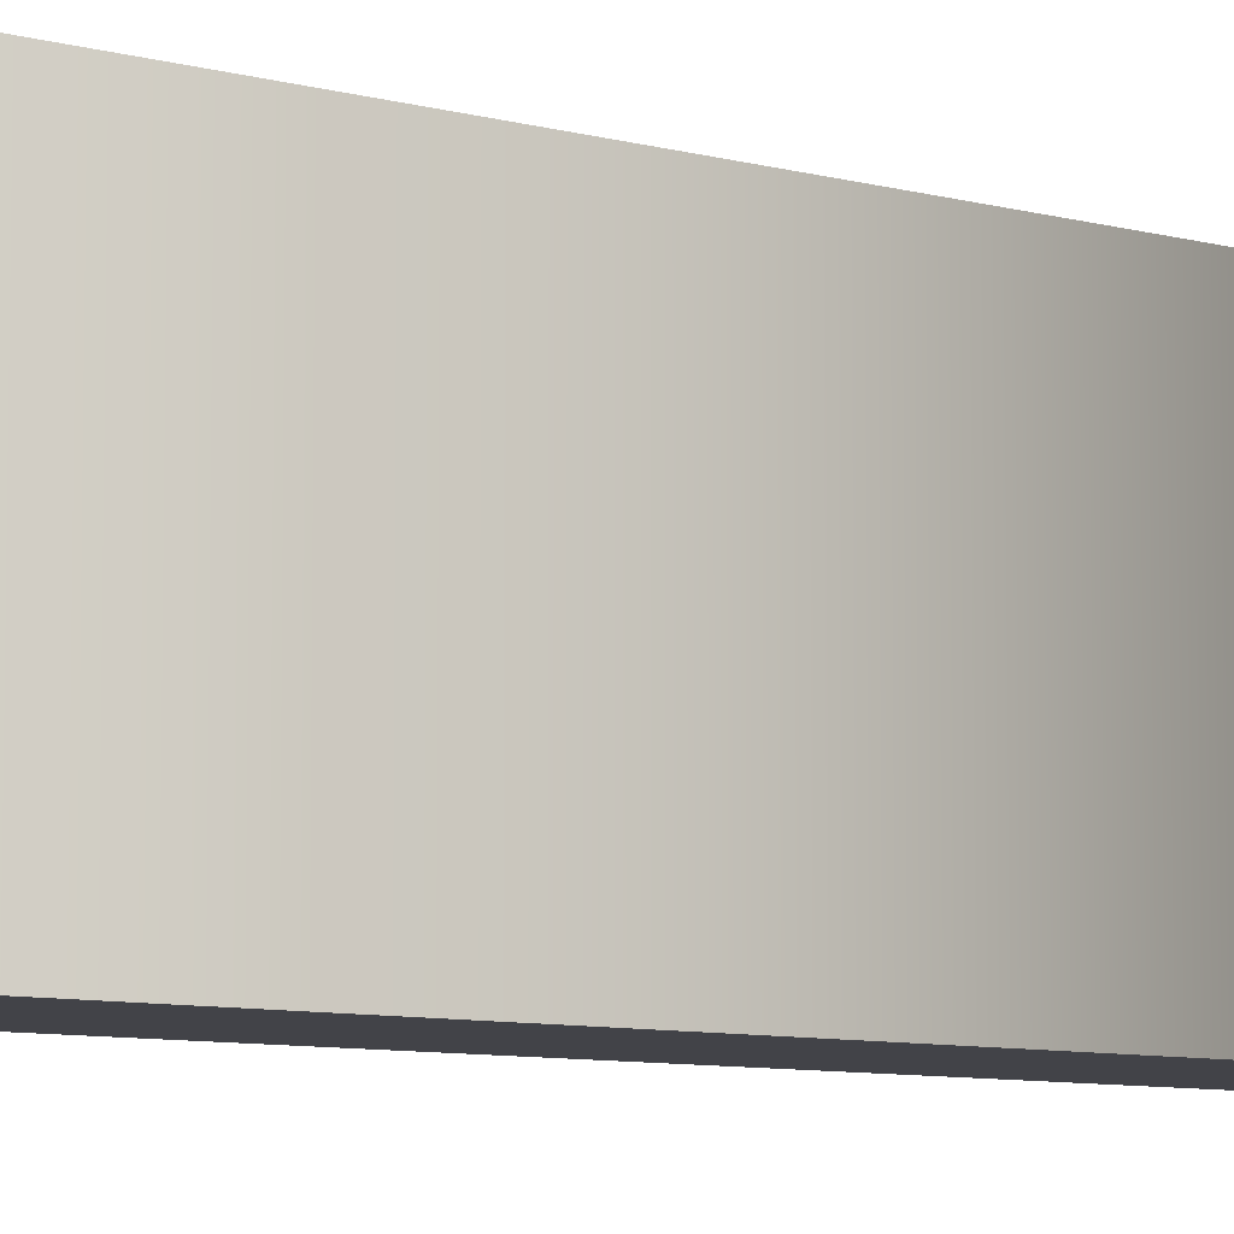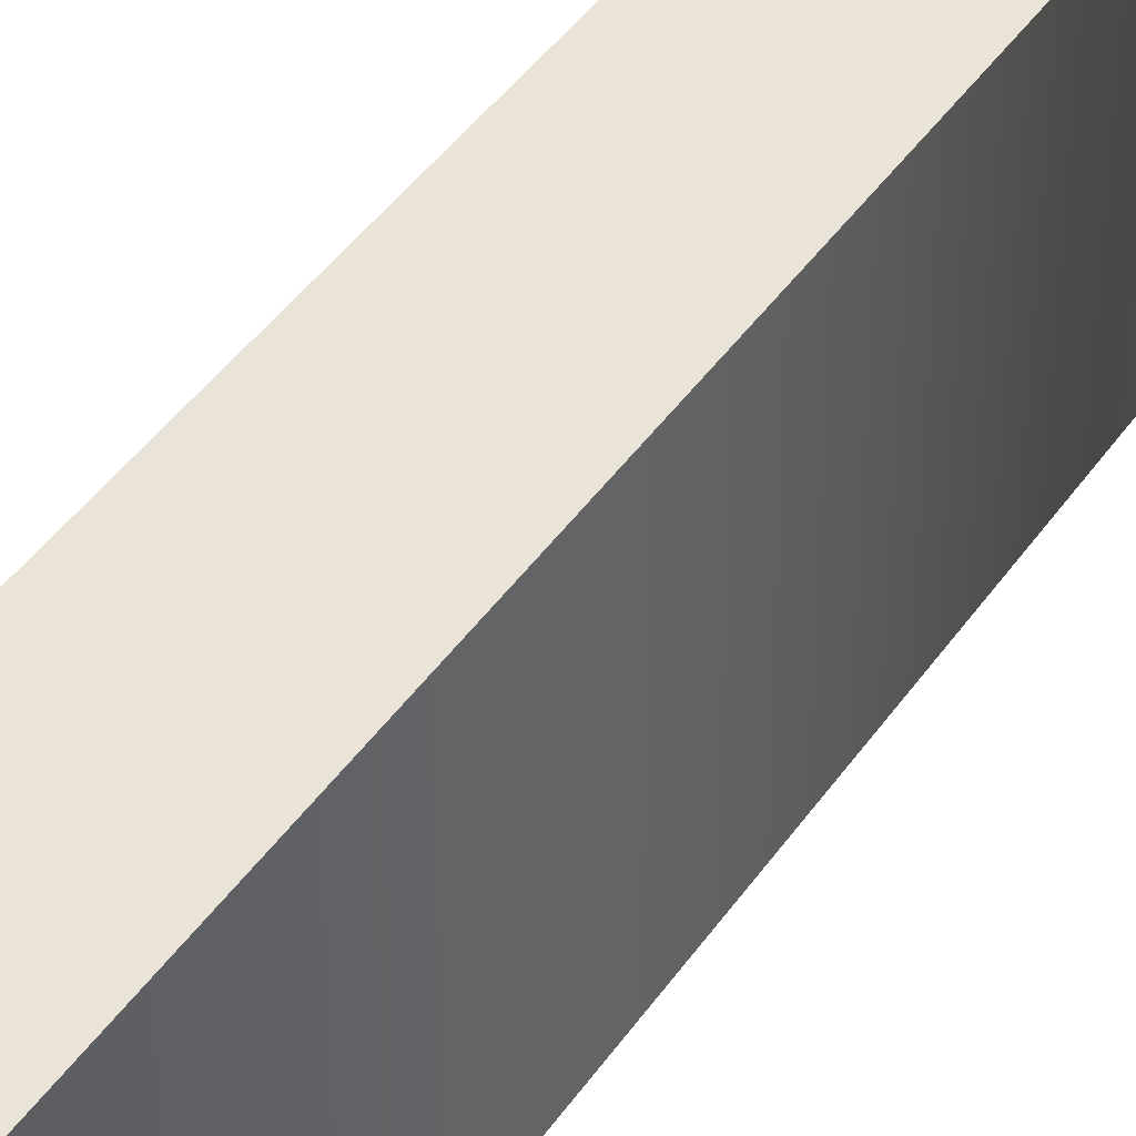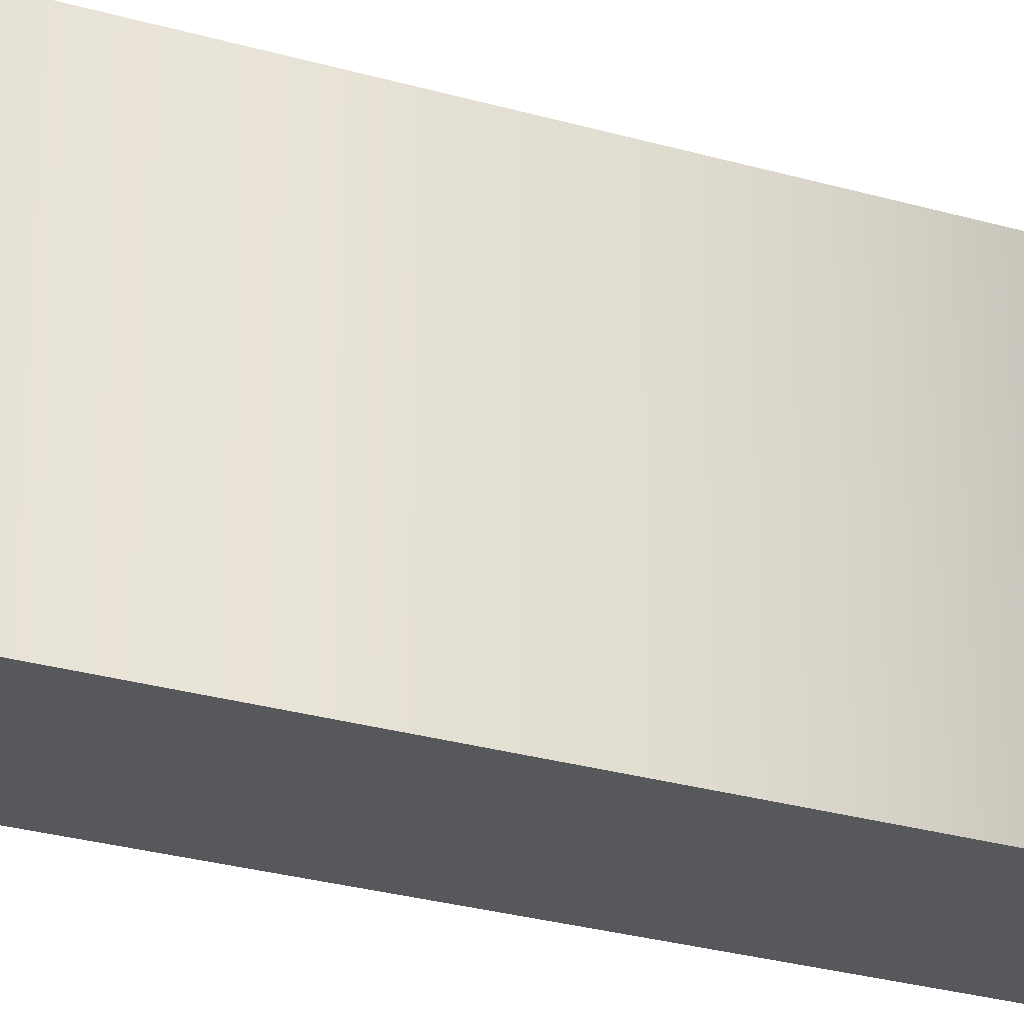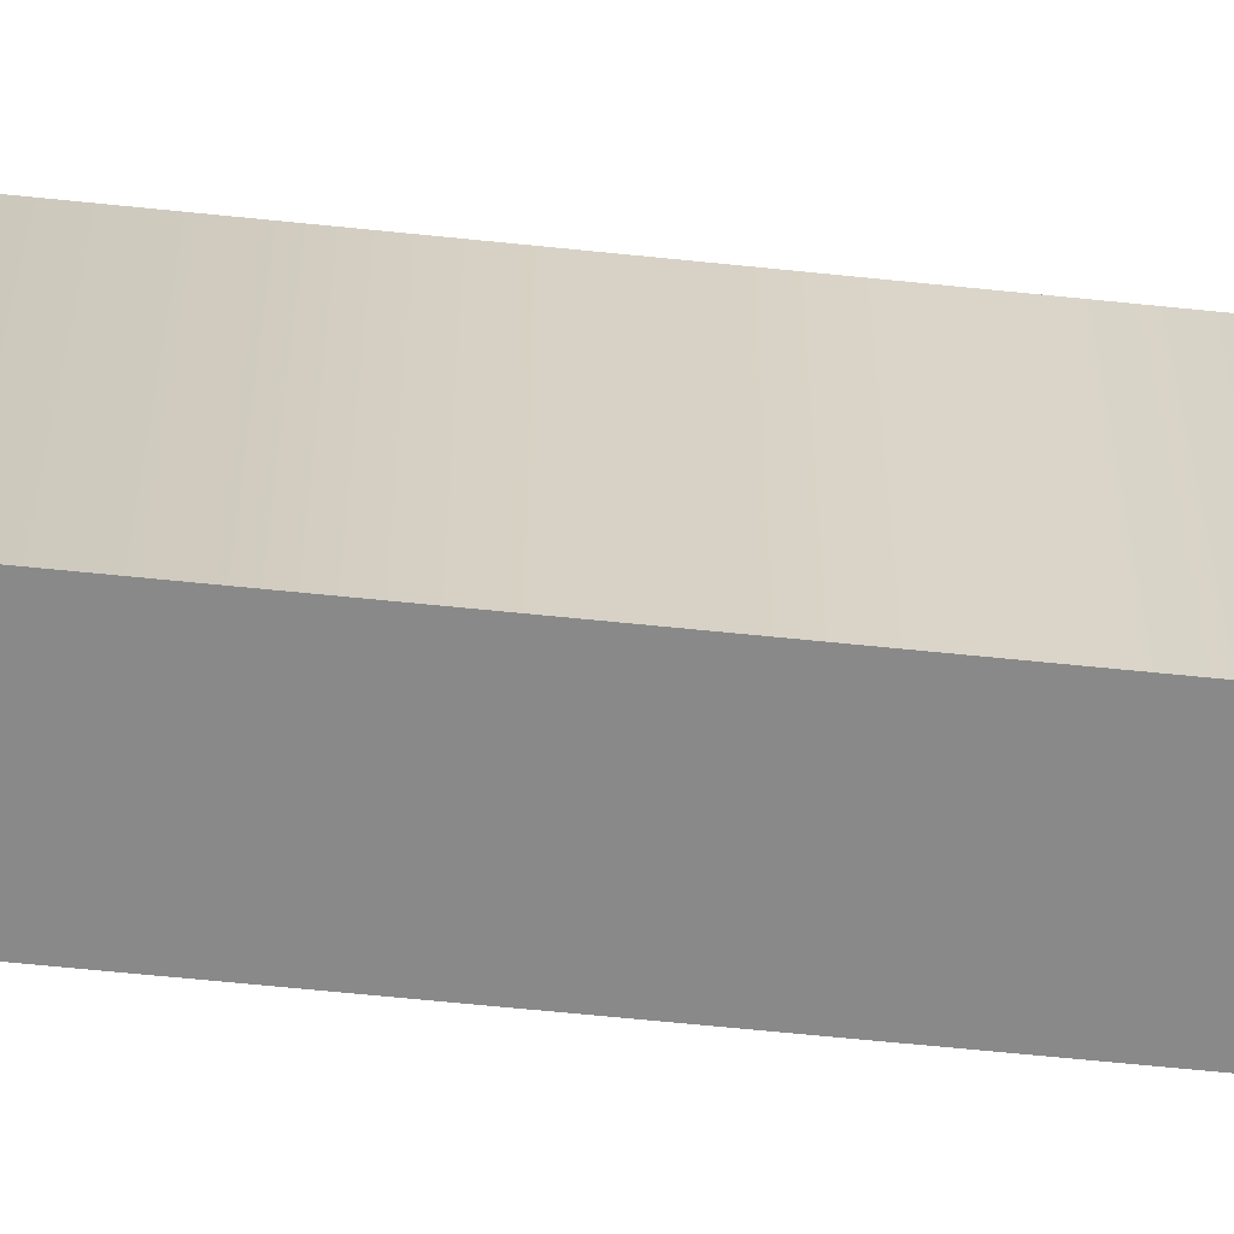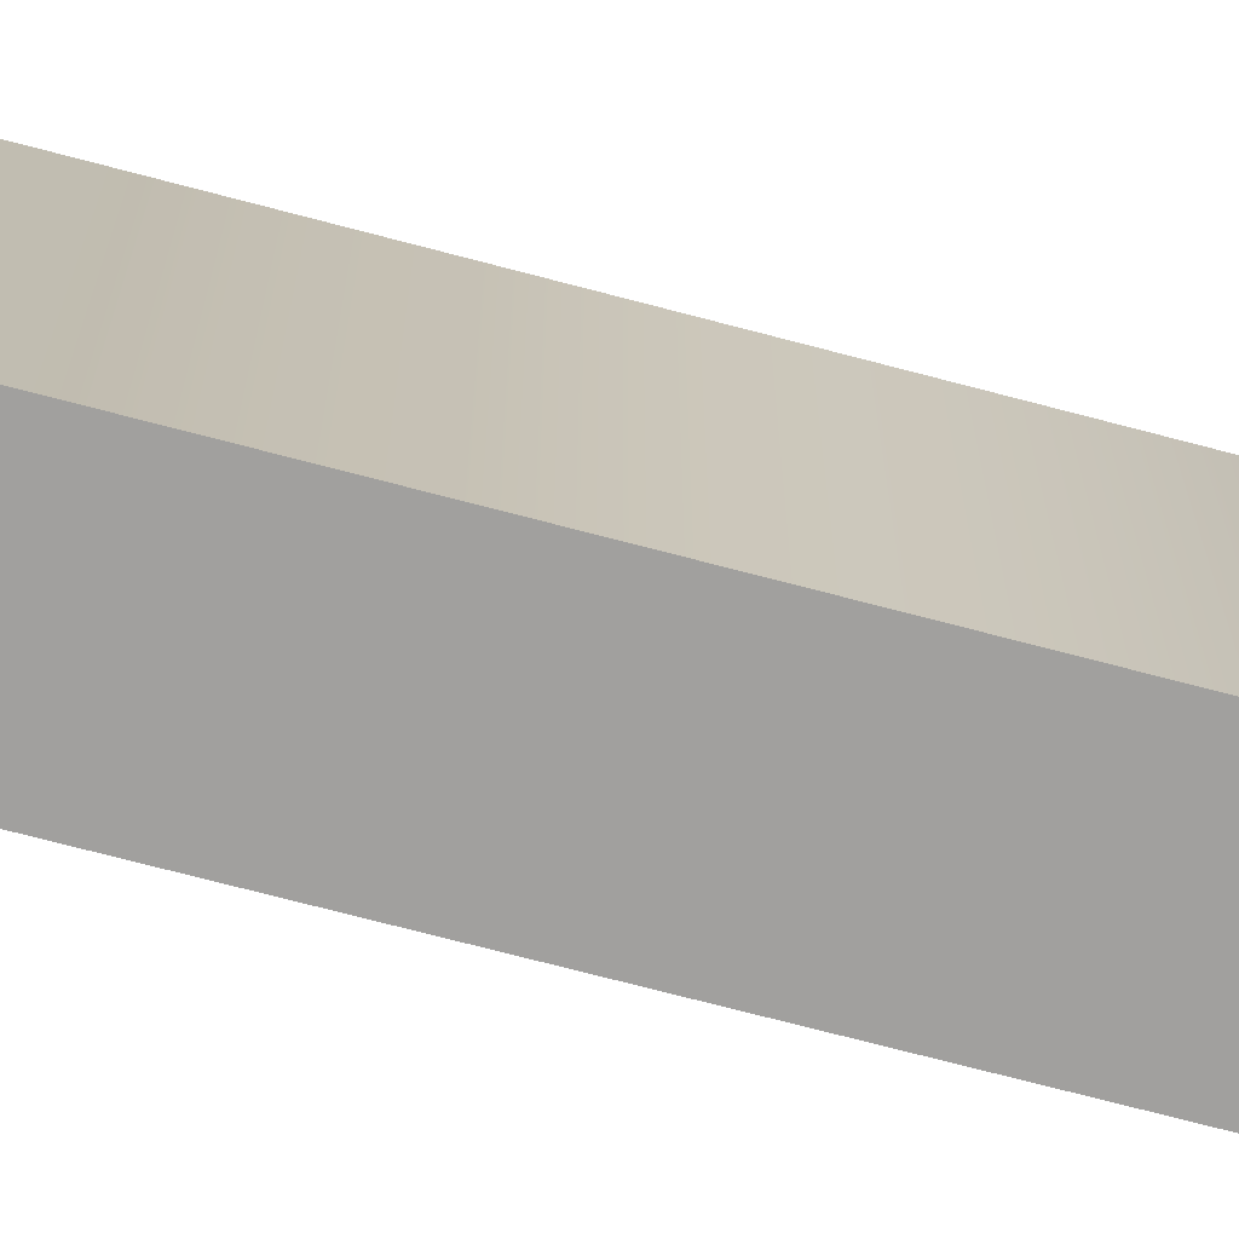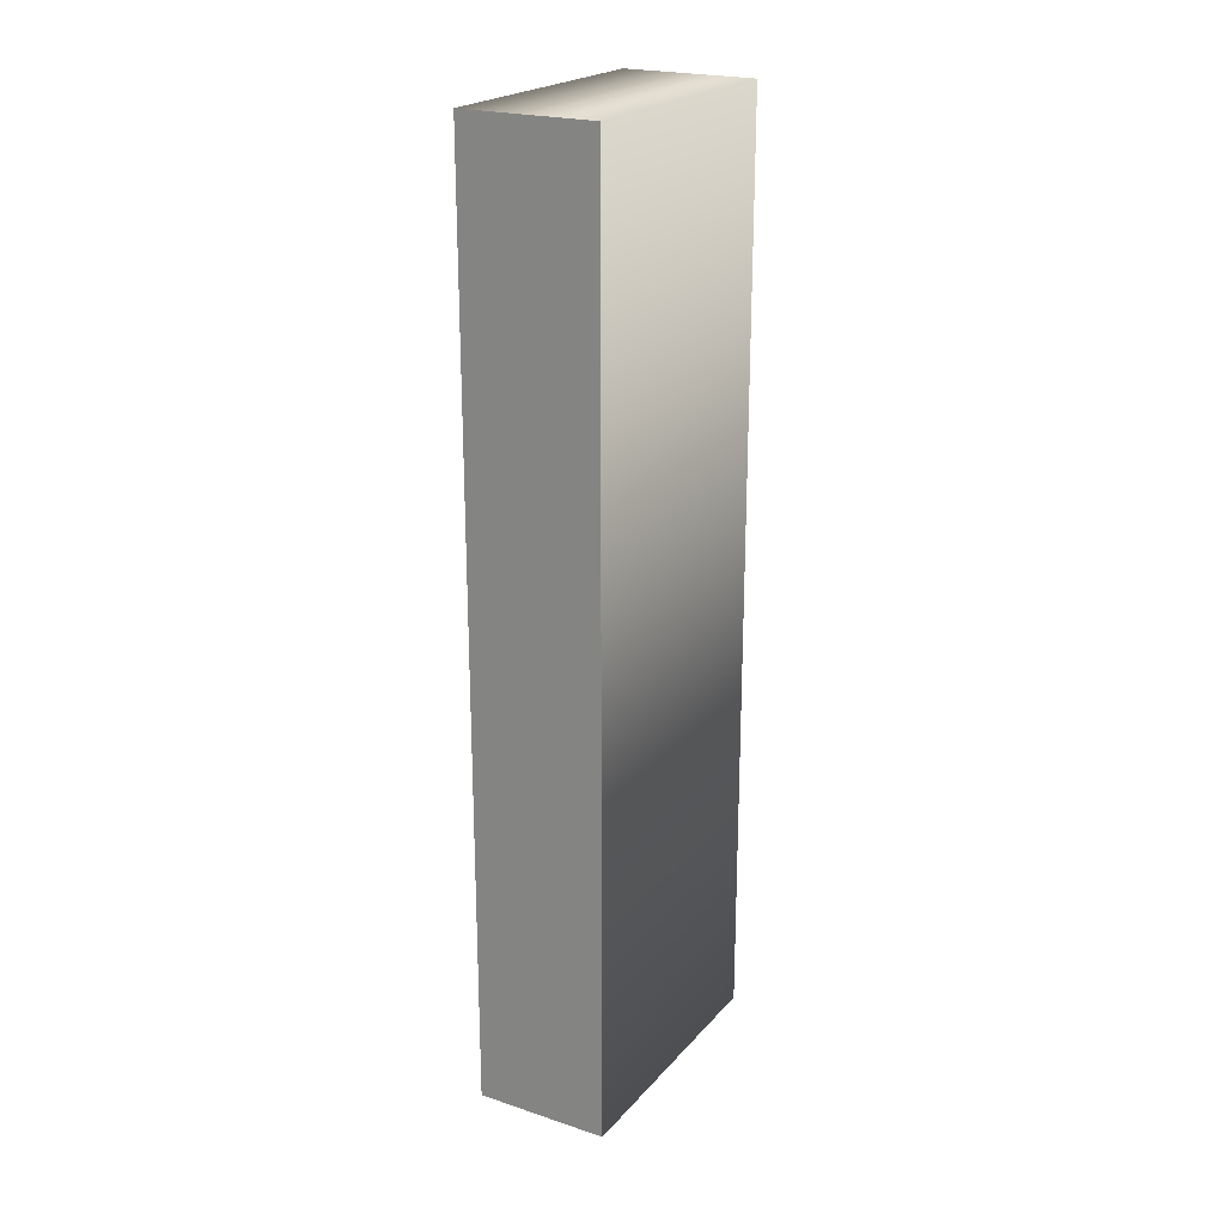
<metadata>
{"format":"obj","ext":"obj","renderer":"f3d","projection":"perspective","resolution":1024,"background":"white","views":[{"elev":-7.6,"azim":50.6,"up":"+Y"},{"elev":42.9,"azim":-148.2,"up":"+Y"},{"elev":-28.0,"azim":66.3,"up":"+Y"},{"elev":-63.2,"azim":-96.0,"up":"+Y"},{"elev":-71.8,"azim":75.2,"up":"+Y"},{"elev":22.1,"azim":29.7,"up":"+Z"}]}
</metadata>
<code>
o Text_Mesh
v -0.049 0.1 0
v -0.049 0.1 -0.682
v 0.049 0.1 -0.682
v 0.049 0.1 0
v -0.049 -0.1 0
v -0.049 -0.1 -0.682
v 0.049 -0.1 -0.682
v 0.049 -0.1 0
v -0.049 -0.1 0
v -0.049 0.1 0
v -0.049 -0.1 -0.682
v -0.049 0.1 -0.682
v 0.049 -0.1 -0.682
v 0.049 0.1 -0.682
v 0.049 -0.1 0
v 0.049 0.1 0
f 1 3 2
f 1 4 3
f 7 5 6
f 8 5 7
f 12 9 10
f 14 11 12
f 16 13 14
f 10 15 16
f 12 11 9
f 14 13 11
f 16 15 13
f 10 9 15

</code>
